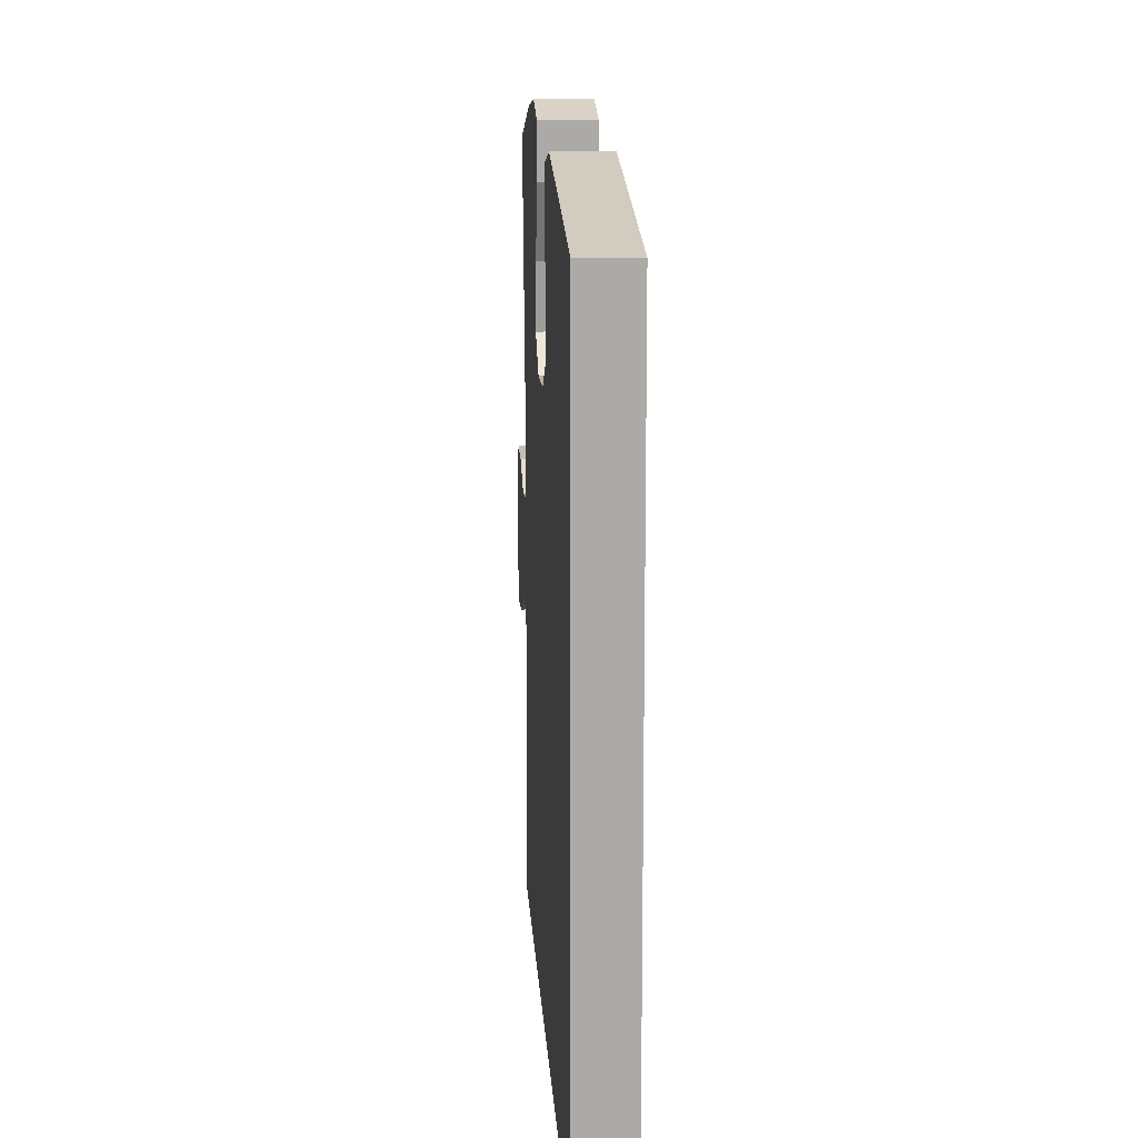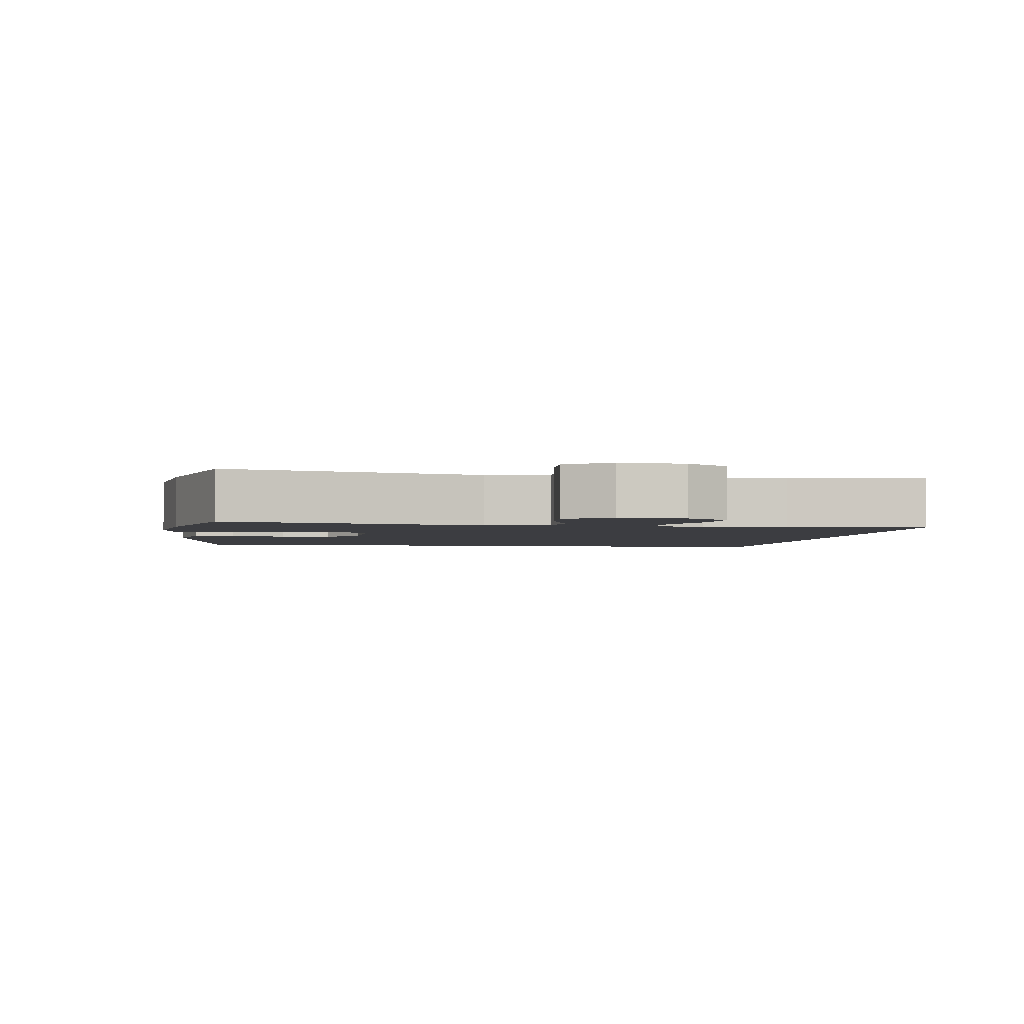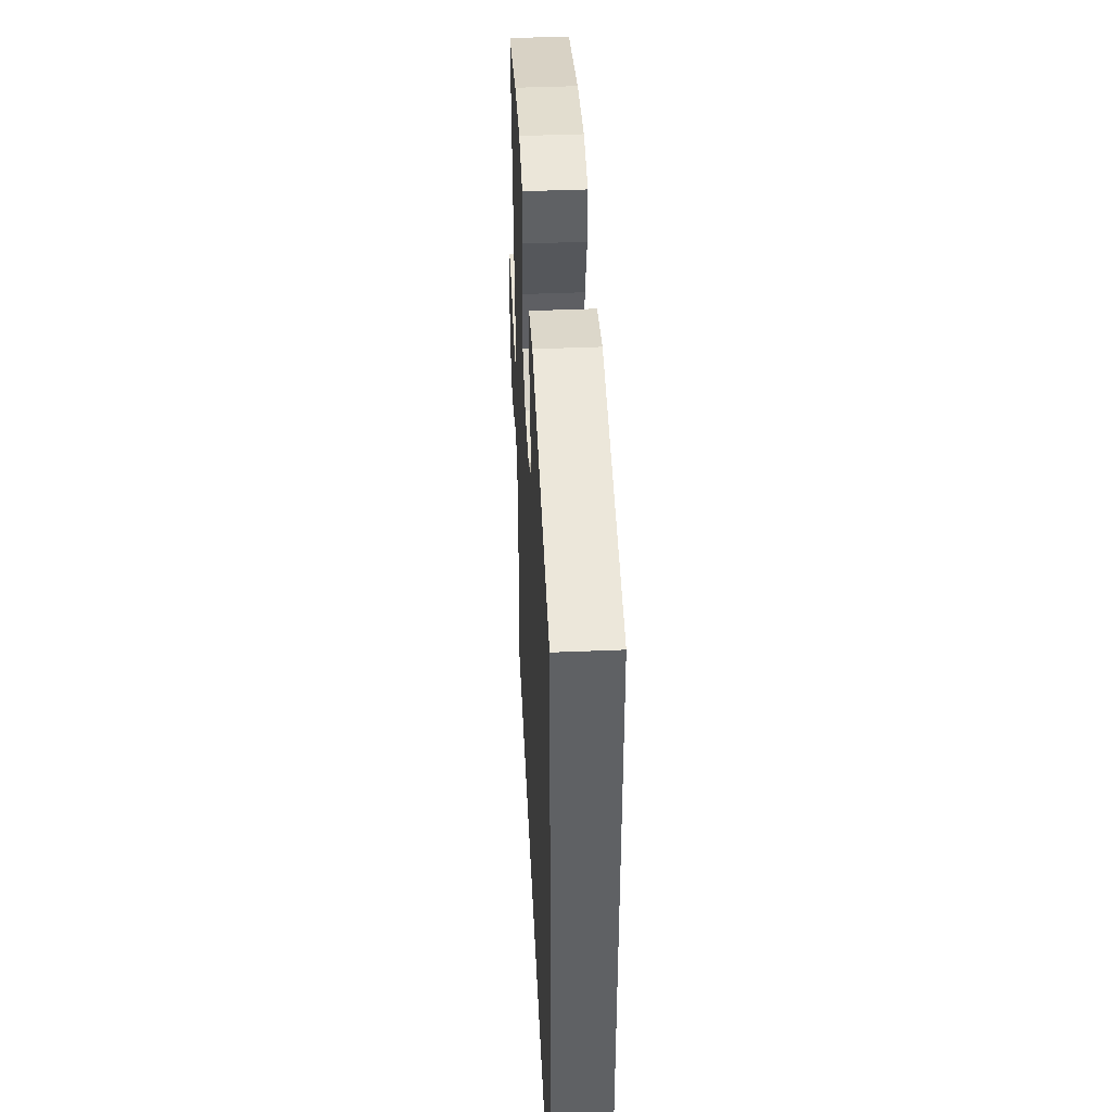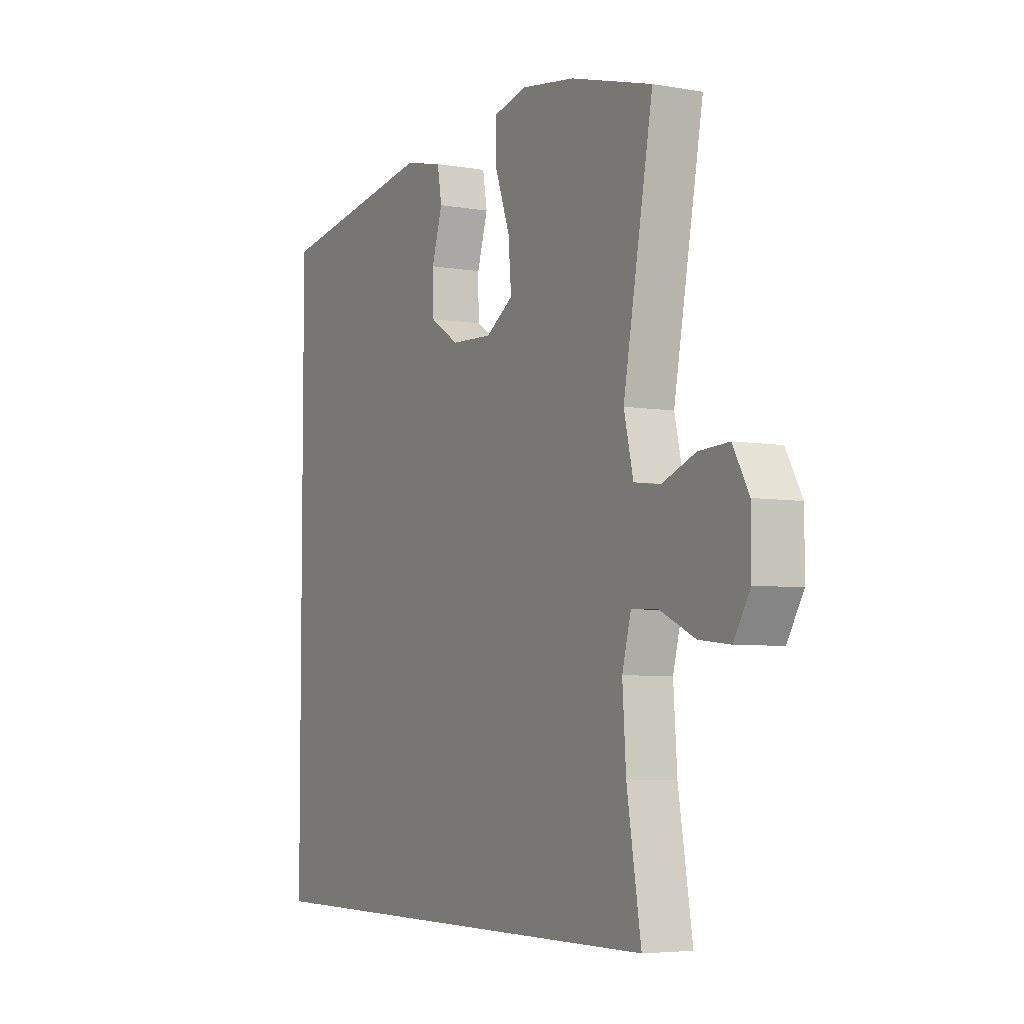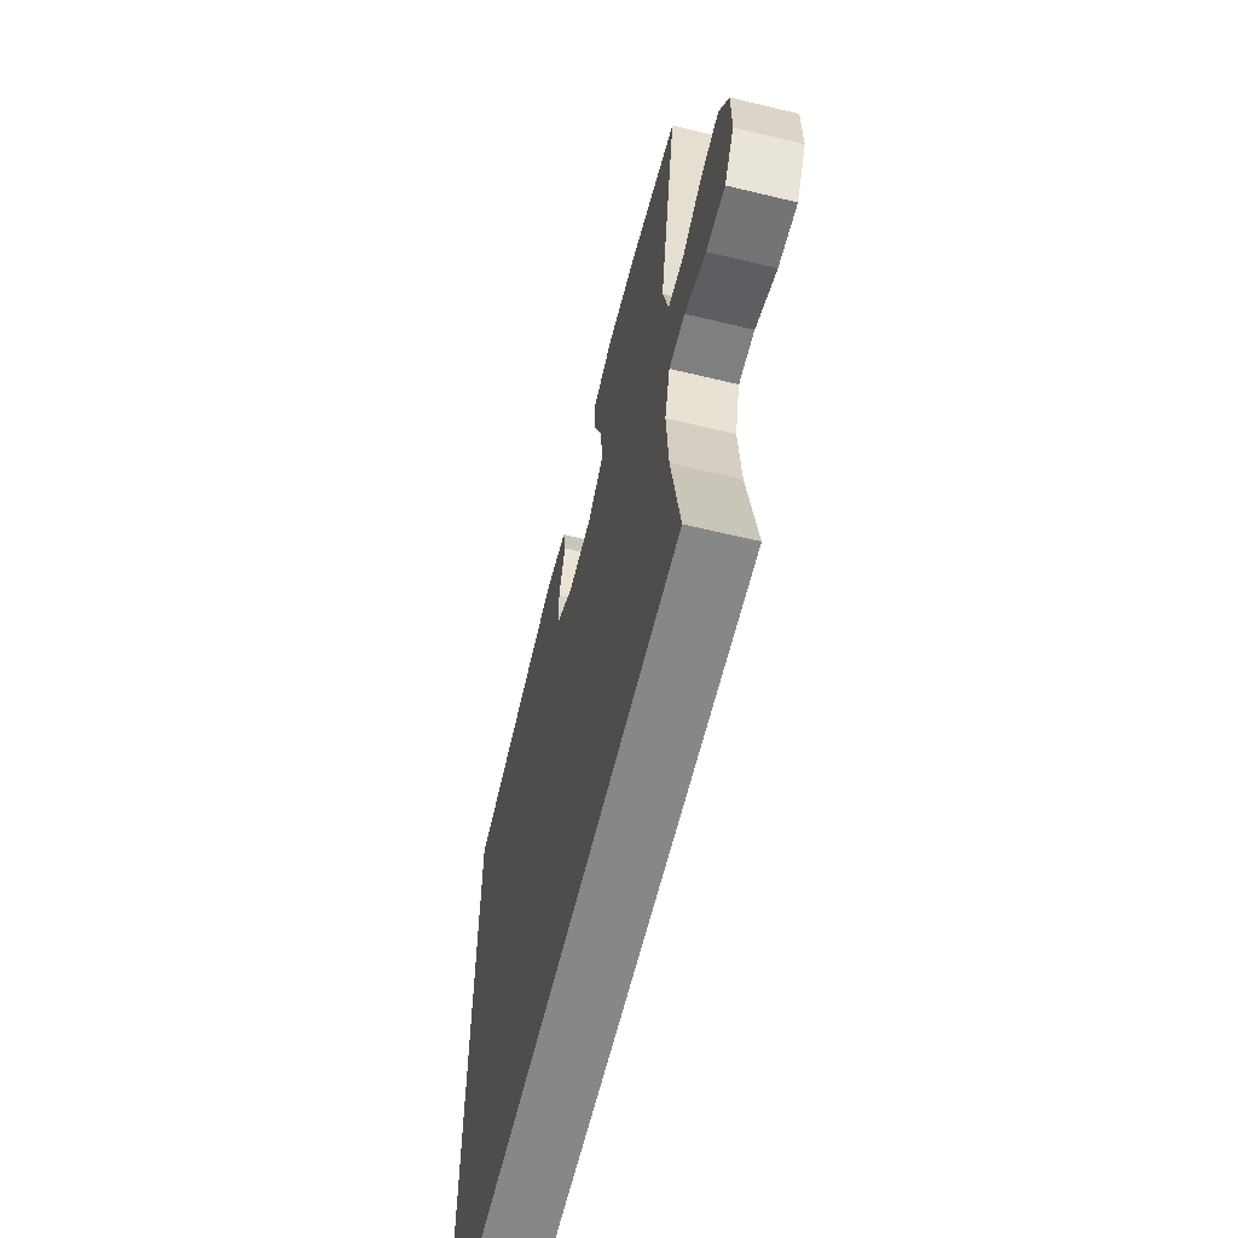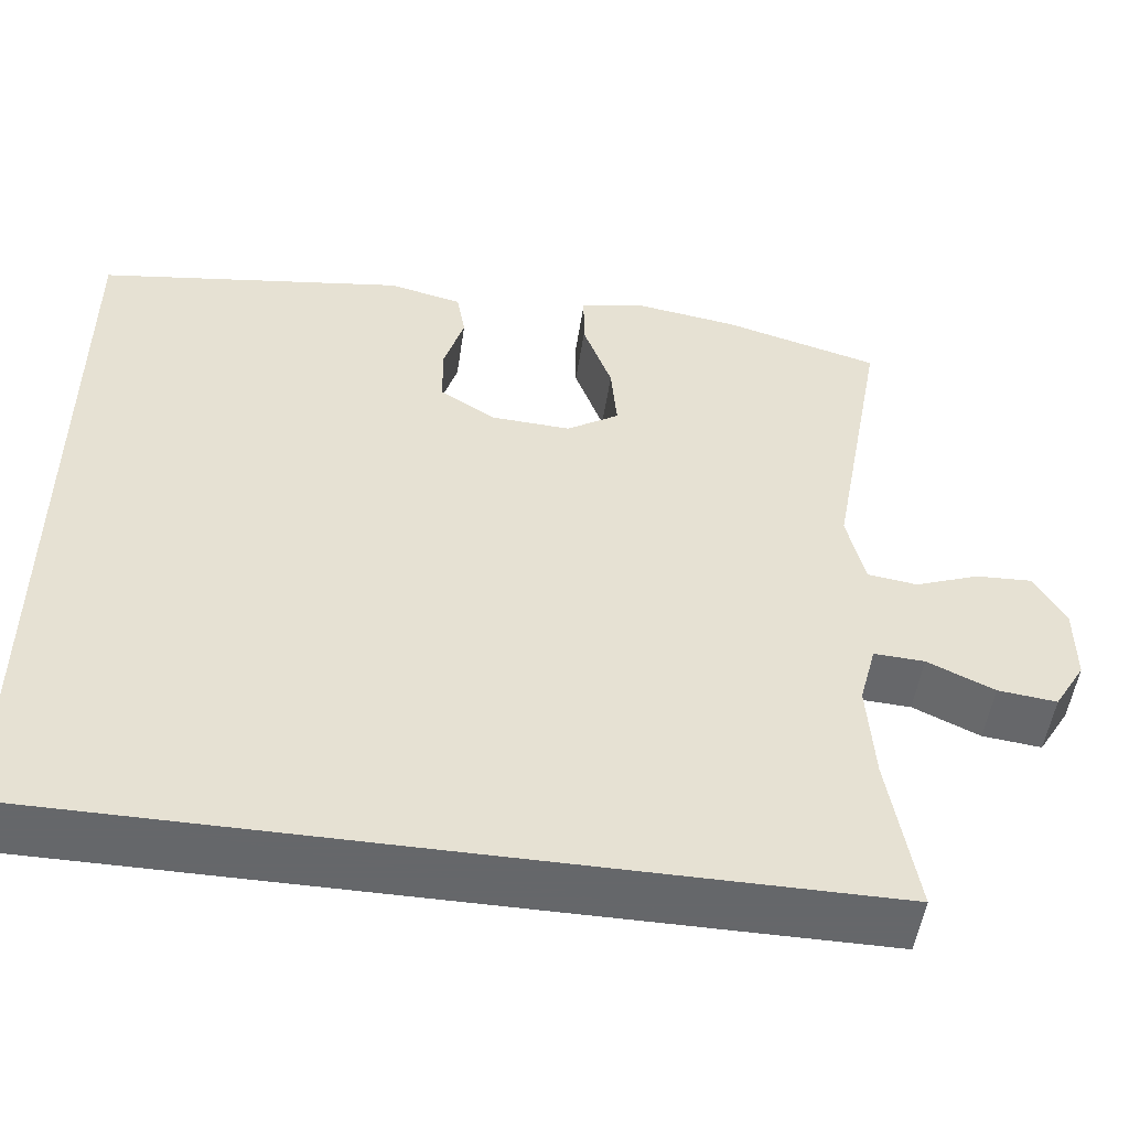
<metadata>
{"format":"obj","ext":"obj","renderer":"f3d","projection":"perspective","resolution":1024,"background":"white","views":[{"elev":14.5,"azim":-93.5,"up":"+Z"},{"elev":-2.7,"azim":80.6,"up":"+Y"},{"elev":43.5,"azim":-92.8,"up":"+Z"},{"elev":-5.3,"azim":61.3,"up":"+Z"},{"elev":-62.6,"azim":76.3,"up":"+Z"},{"elev":-52.0,"azim":-8.5,"up":"+Z"}]}
</metadata>
<code>
v 0.467 0.07 -0.5
v -0.5 0.07 -0.5
v -0.5 0.07 0.481
v -0.137 0.07 0.542
v -0.05 0.07 0.522
v -0.04 0.07 0.463
v -0.064 0.07 0.383
v -0.063 0.07 0.31
v 0.003 0.07 0.268
v 0.096 0.07 0.264
v 0.158 0.07 0.305
v 0.151 0.07 0.388
v 0.117 0.07 0.483
v 0.117 0.07 0.552
v 0.194 0.07 0.57
v 0.315 0.07 0.552
v 0.5 0.07 0.5
v 0.433 0.07 0.13
v 0.454 0.07 0.039
v 0.513 0.07 0.031
v 0.589 0.07 0.061
v 0.657 0.07 0.065
v 0.693 0.07 0
v 0.693 0.07 -0.094
v 0.656 0.07 -0.156
v 0.586 0.07 -0.148
v 0.507 0.07 -0.111
v 0.447 0.07 -0.108
v 0.427 0.07 -0.184
v 0.435 0.07 -0.305
v 0.467 0 -0.5
v -0.5 0 -0.5
v -0.5 0 0.481
v -0.137 0 0.542
v -0.05 0 0.522
v -0.04 0 0.463
v -0.064 0 0.383
v -0.063 0 0.31
v 0.003 0 0.268
v 0.096 0 0.264
v 0.158 0 0.305
v 0.151 0 0.388
v 0.117 0 0.483
v 0.117 0 0.552
v 0.194 0 0.57
v 0.315 0 0.552
v 0.5 0 0.5
v 0.433 0 0.13
v 0.454 0 0.039
v 0.513 0 0.031
v 0.589 0 0.061
v 0.657 0 0.065
v 0.693 0 0
v 0.693 0 -0.094
v 0.656 0 -0.156
v 0.586 0 -0.148
v 0.507 0 -0.111
v 0.447 0 -0.108
v 0.427 0 -0.184
v 0.435 0 -0.305
f 24 25 26 27
f 24 27 28
f 23 24 28
f 20 21 22 23
f 19 20 23 28
f 18 19 28 29
f 16 17 18
f 15 16 18 29
f 12 13 14 15
f 11 12 15 29
f 4 5 6 7
f 4 7 8
f 3 4 8
f 30 1 2 3
f 30 3 8 9
f 10 11 29 30
f 9 10 30
f 57 56 55 54
f 58 57 54
f 58 54 53
f 53 52 51 50
f 58 53 50 49
f 59 58 49 48
f 48 47 46
f 59 48 46 45
f 45 44 43 42
f 59 45 42 41
f 37 36 35 34
f 38 37 34
f 38 34 33
f 33 32 31 60
f 39 38 33 60
f 60 59 41 40
f 60 40 39
f 1 31 32 2
f 2 32 33 3
f 3 33 34 4
f 4 34 35 5
f 5 35 36 6
f 6 36 37 7
f 7 37 38 8
f 8 38 39 9
f 9 39 40 10
f 10 40 41 11
f 11 41 42 12
f 12 42 43 13
f 13 43 44 14
f 14 44 45 15
f 15 45 46 16
f 16 46 47 17
f 17 47 48 18
f 18 48 49 19
f 19 49 50 20
f 20 50 51 21
f 21 51 52 22
f 22 52 53 23
f 23 53 54 24
f 24 54 55 25
f 25 55 56 26
f 26 56 57 27
f 27 57 58 28
f 28 58 59 29
f 29 59 60 30
f 30 60 31 1

</code>
